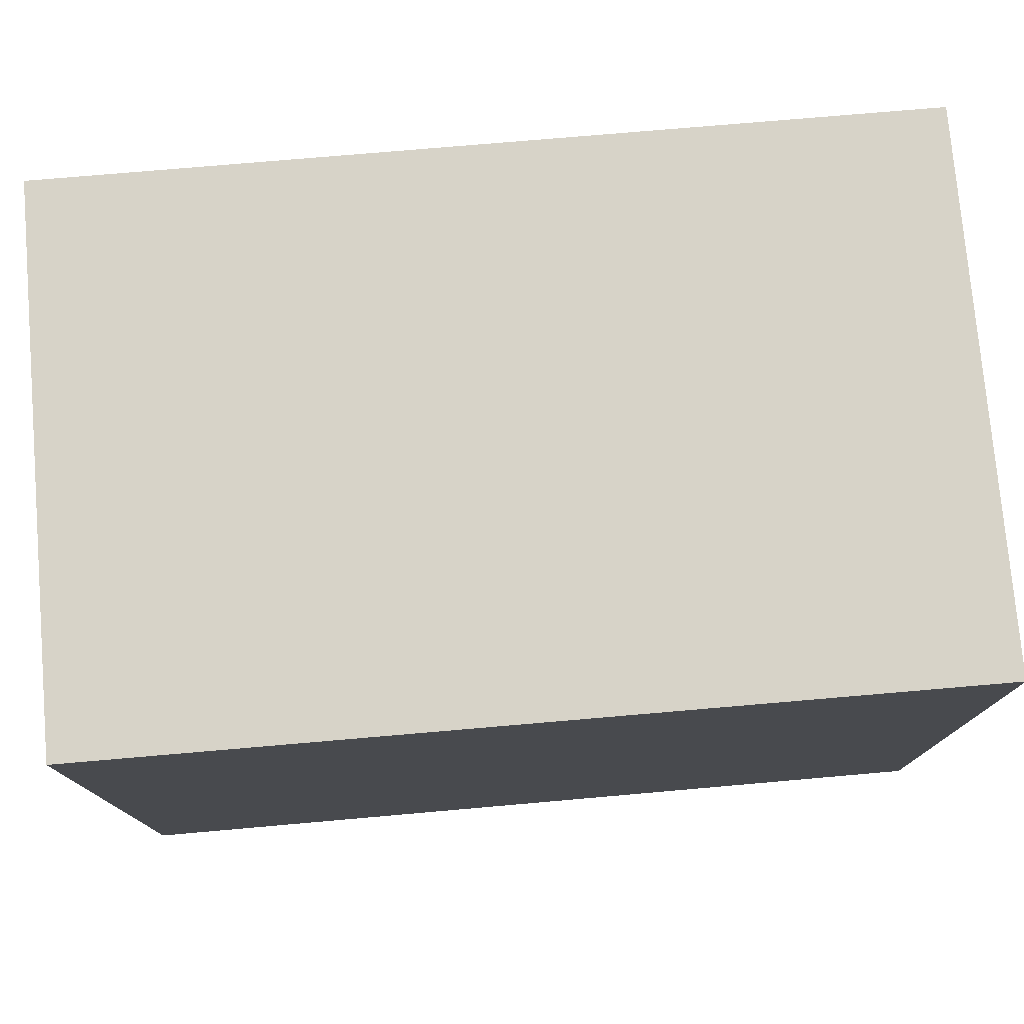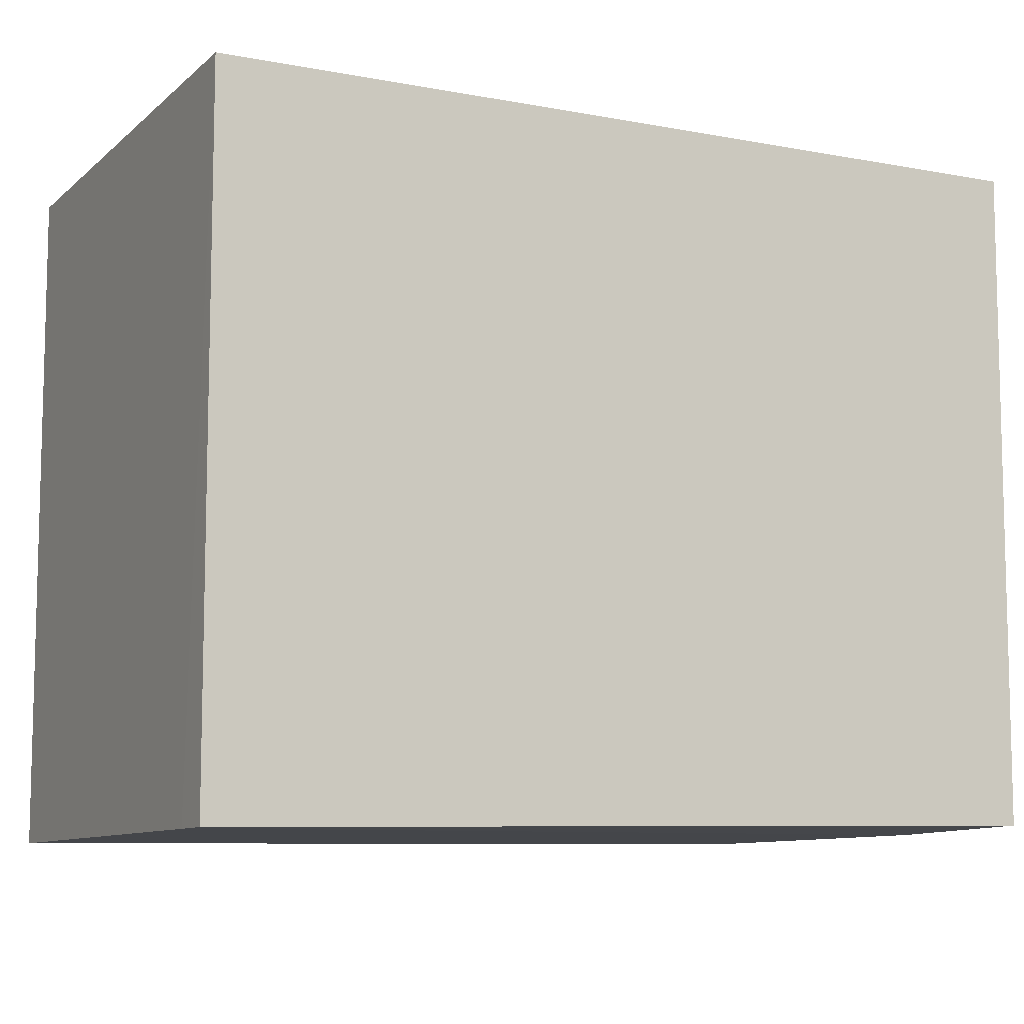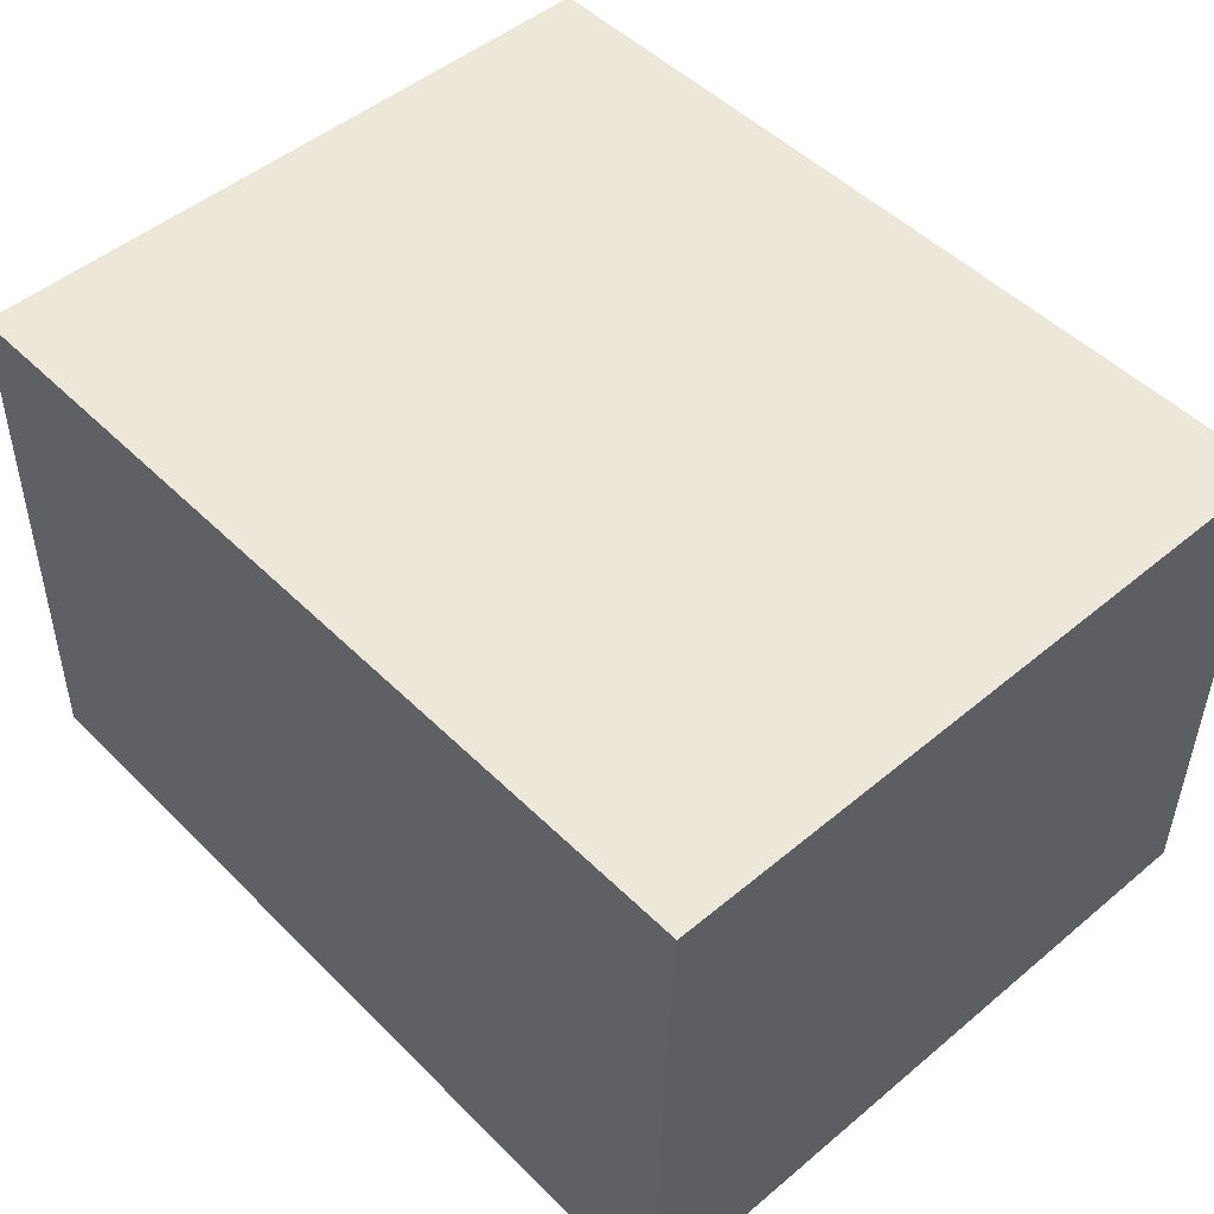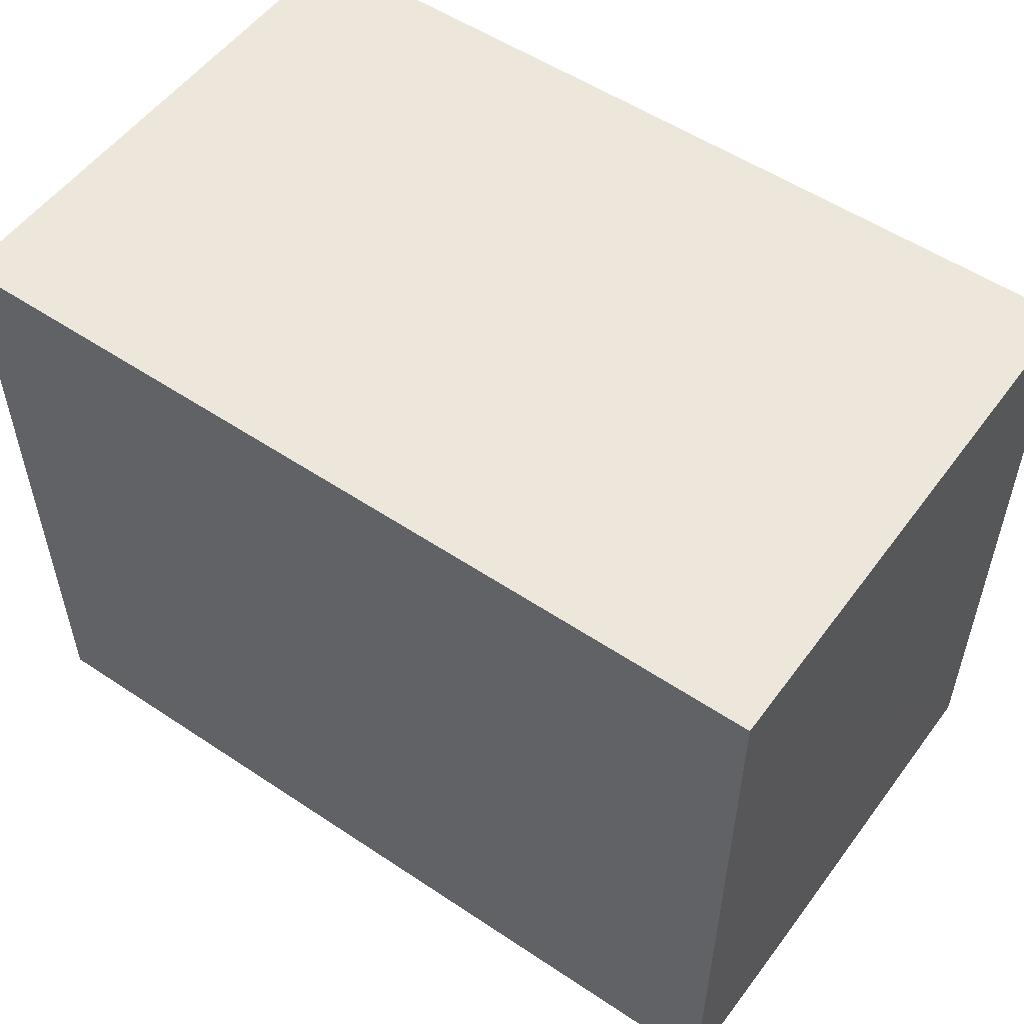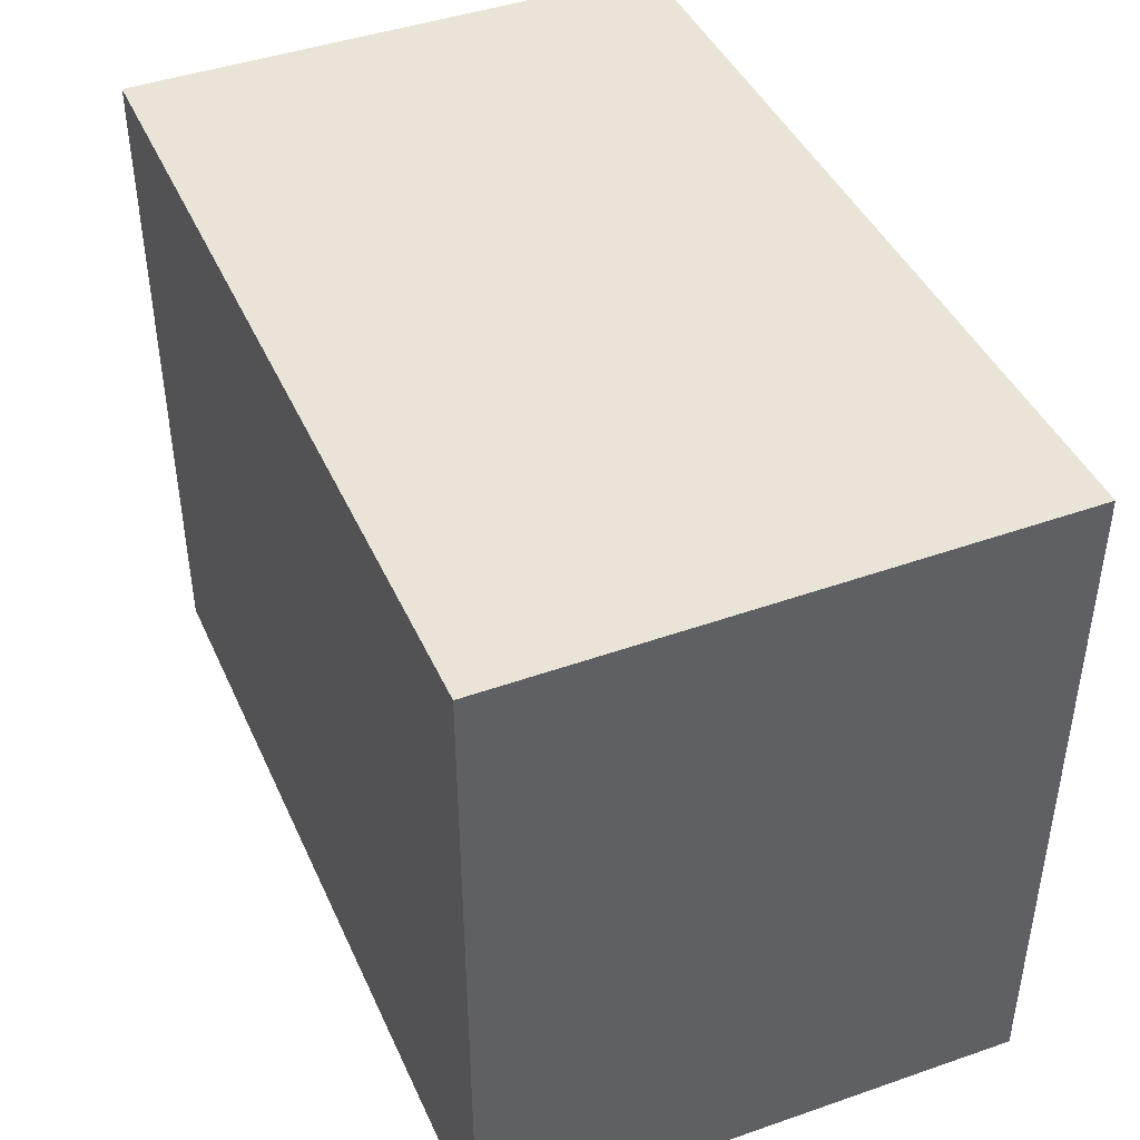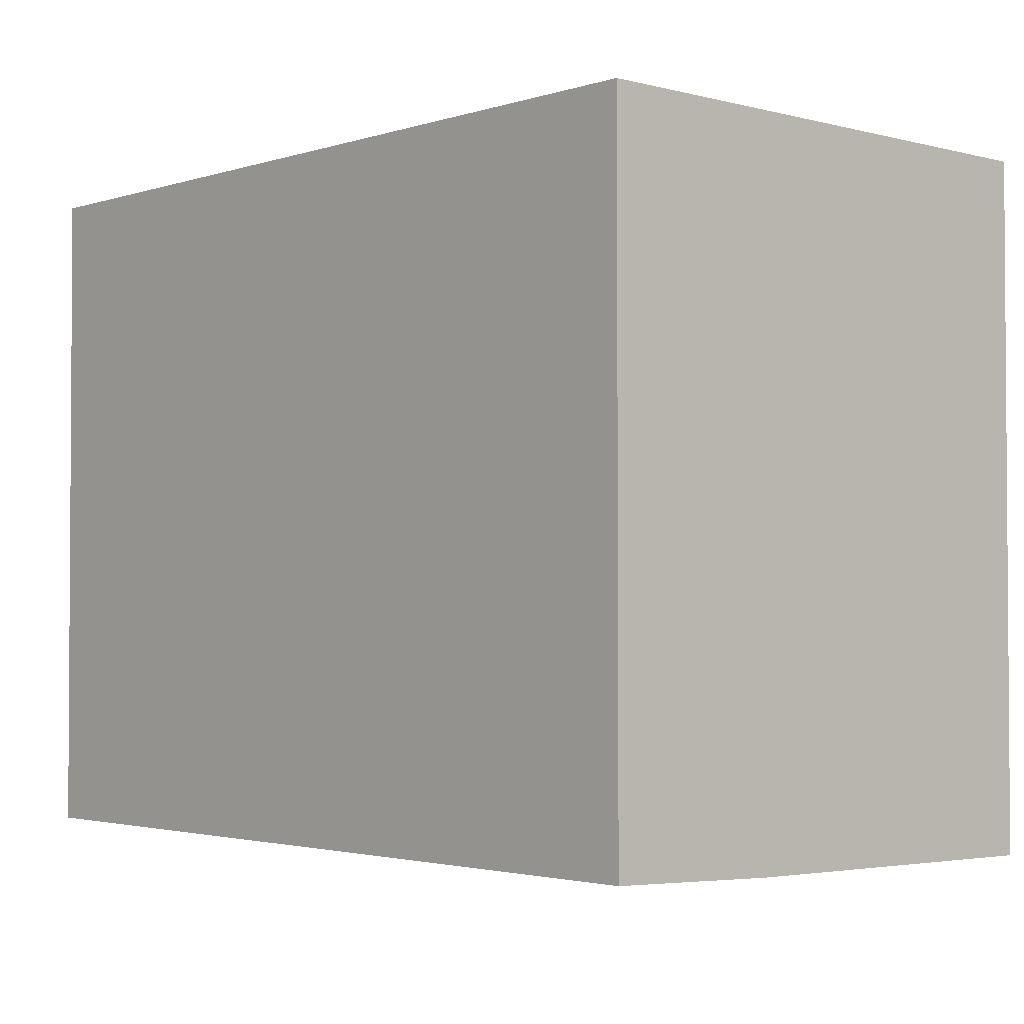
<metadata>
{"format":"obj","ext":"obj","renderer":"f3d","projection":"perspective","resolution":1024,"background":"white","views":[{"elev":76.7,"azim":175.1,"up":"+Z"},{"elev":-8.6,"azim":153.2,"up":"+Z"},{"elev":49.7,"azim":-132.5,"up":"+Y"},{"elev":53.7,"azim":-144.4,"up":"+Z"},{"elev":43.1,"azim":-113.0,"up":"+Z"},{"elev":-2.1,"azim":-132.2,"up":"+Z"}]}
</metadata>
<code>
v -0.02624 0.01847 0.01456
v -0.007803 0.01847 0.01456
v -0.007803 0.03011 0.01456
v -0.007807 0.01845 -0.0001898
v -0.02624 0.03011 0.01456
v -0.007803 0.03011 5.01e-05
v -0.02624 0.03009 0.0001788
v -0.02626 0.01846 -0.0001695
v -0.007798 0.02912 2.797e-05
v -0.02625 0.02621 5.67e-06
v -0.01072 0.02913 2.765e-05
f 1 2 3
f 1 4 2
f 5 1 3
f 5 6 7
f 5 3 6
f 8 4 1
f 8 1 5
f 9 6 3
f 9 3 2
f 9 2 4
f 10 7 6
f 10 8 5
f 10 5 7
f 11 6 9
f 11 10 6
f 11 8 10
f 11 9 4
f 11 4 8

</code>
